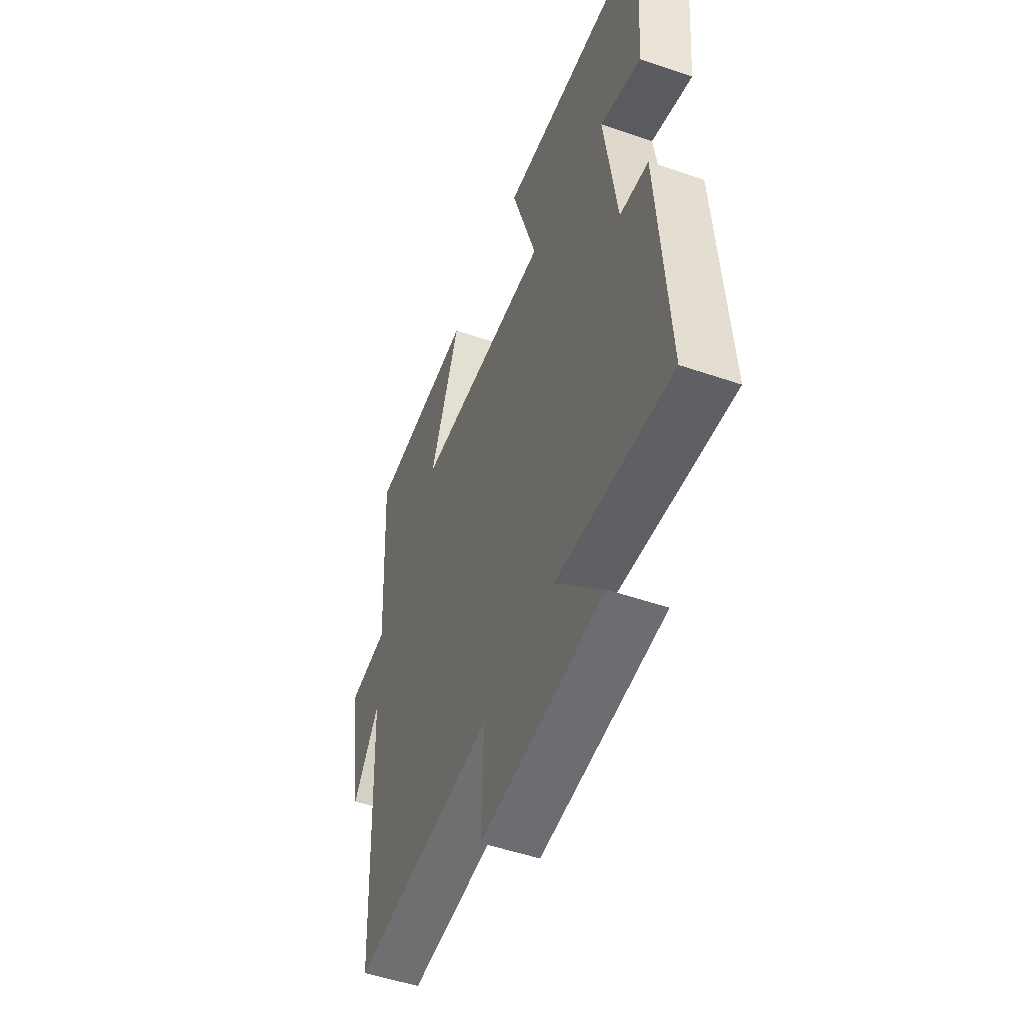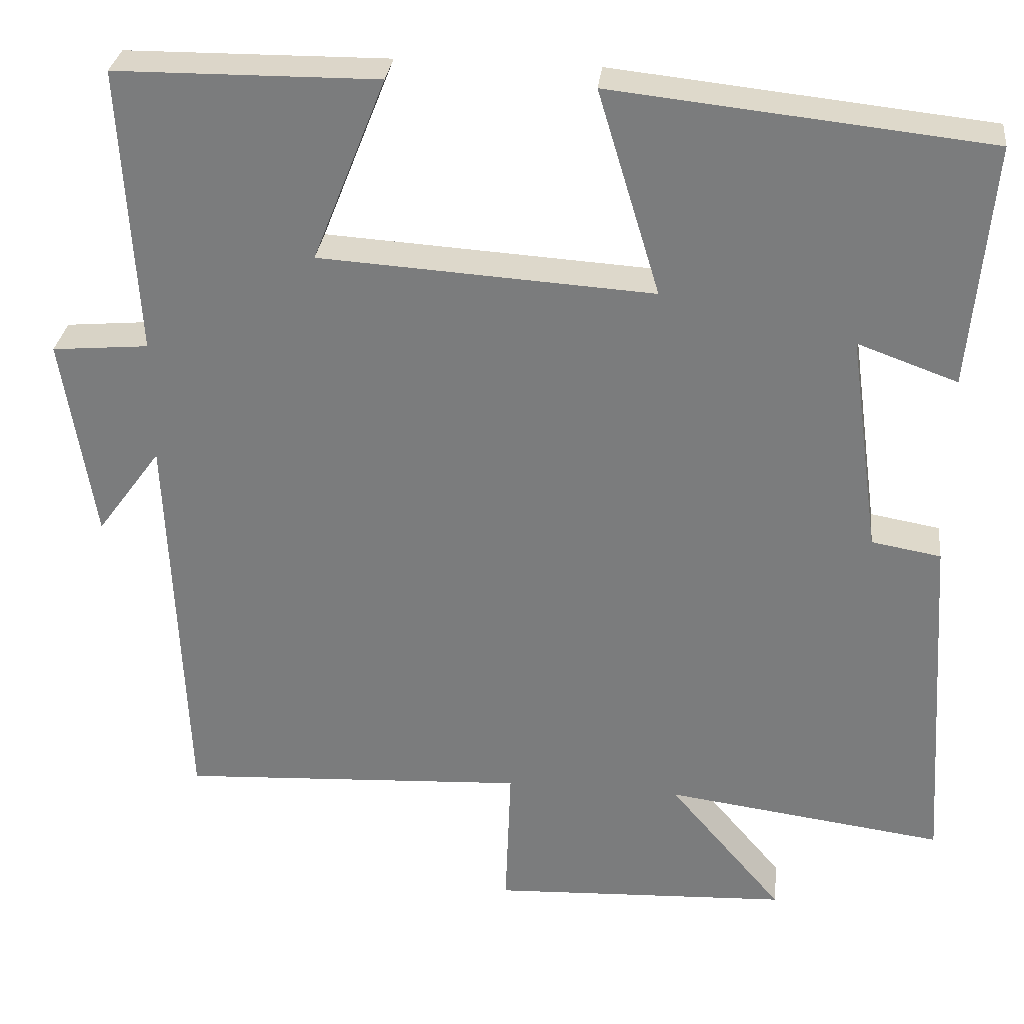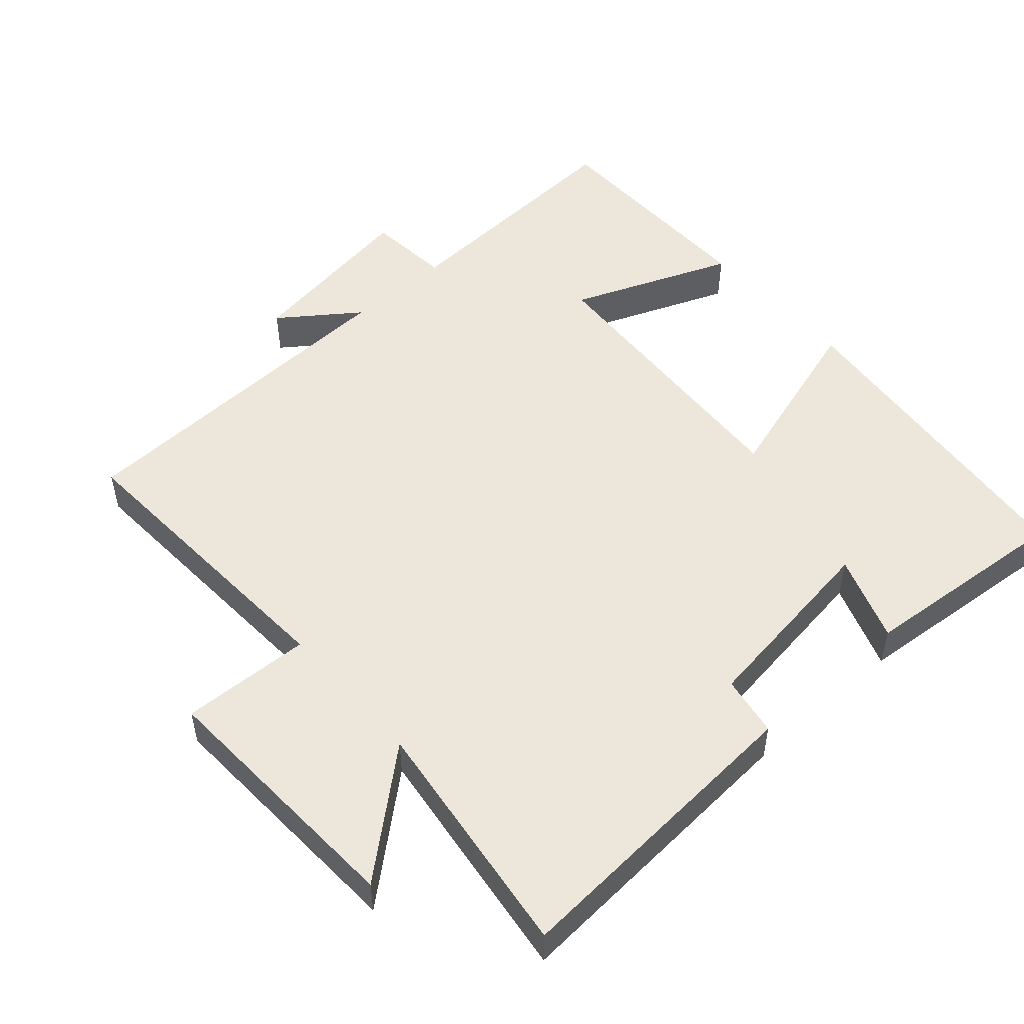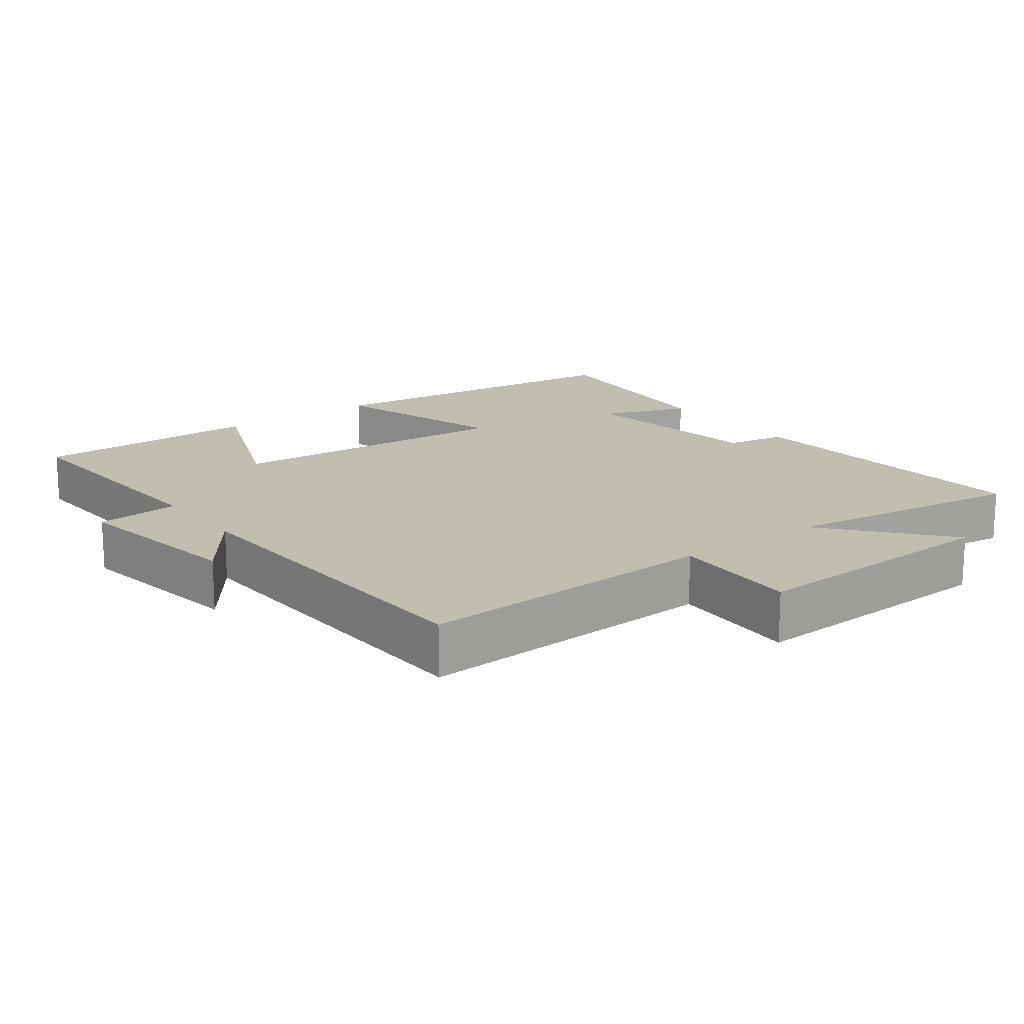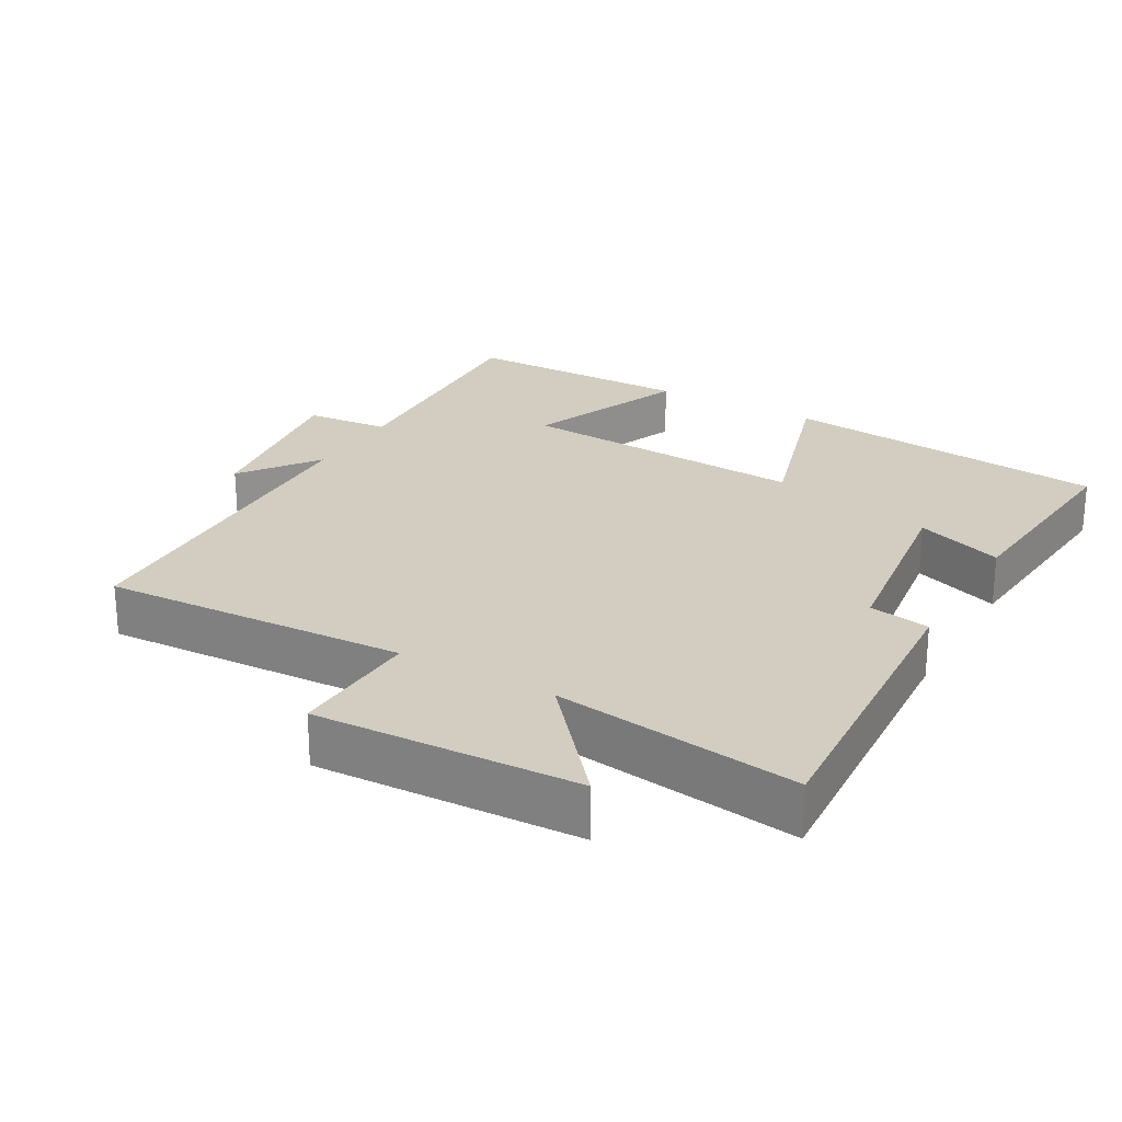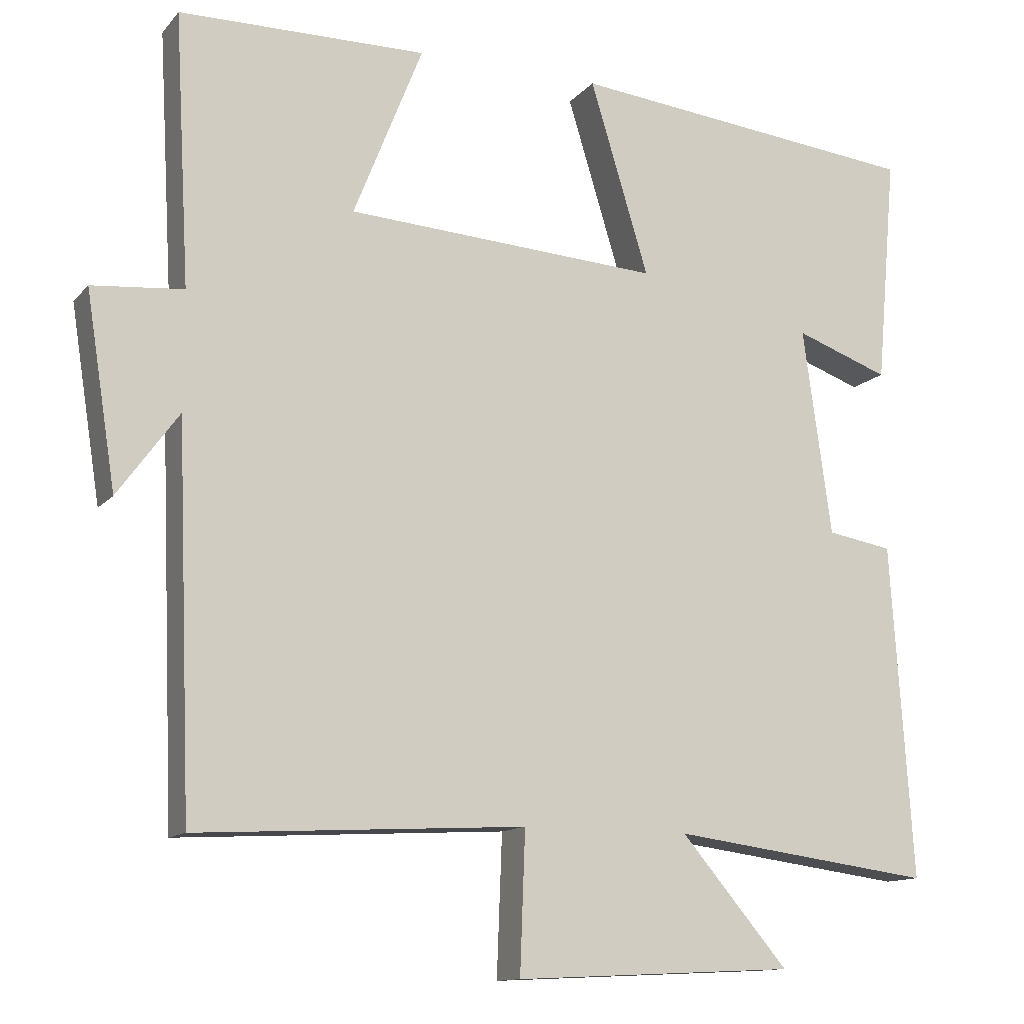
<metadata>
{"format":"obj","ext":"obj","renderer":"f3d","projection":"perspective","resolution":1024,"background":"white","views":[{"elev":-51.4,"azim":-110.4,"up":"+Z"},{"elev":30.4,"azim":-173.5,"up":"+Z"},{"elev":51.2,"azim":-131.5,"up":"+Y"},{"elev":16.7,"azim":143.4,"up":"+Y"},{"elev":24.5,"azim":-150.1,"up":"+Y"},{"elev":-12.6,"azim":155.6,"up":"+Z"}]}
</metadata>
<code>
v 0.52 0.07 0.497
v 0.5 0.07 0.137
v 0.621 0.07 0.126
v 0.581 0.07 -0.13
v 0.5 0.07 -0.019
v 0.48 0.07 -0.524
v 0.044 0.07 -0.5
v 0.051 0.07 -0.686
v -0.323 0.07 -0.668
v -0.18 0.07 -0.5
v -0.529 0.07 -0.546
v -0.5 0.07 -0.101
v -0.413 0.07 -0.086
v -0.375 0.07 0.19
v -0.5 0.07 0.145
v -0.527 0.07 0.45
v -0.057 0.07 0.5
v -0.135 0.07 0.243
v 0.283 0.07 0.269
v 0.191 0.07 0.5
v 0.52 0 0.497
v 0.5 0 0.137
v 0.621 0 0.126
v 0.581 0 -0.13
v 0.5 0 -0.019
v 0.48 0 -0.524
v 0.044 0 -0.5
v 0.051 0 -0.686
v -0.323 0 -0.668
v -0.18 0 -0.5
v -0.529 0 -0.546
v -0.5 0 -0.101
v -0.413 0 -0.086
v -0.375 0 0.19
v -0.5 0 0.145
v -0.527 0 0.45
v -0.057 0 0.5
v -0.135 0 0.243
v 0.283 0 0.269
v 0.191 0 0.5
f 19 20 1 2
f 18 19 2
f 16 17 18
f 14 15 16
f 14 16 18
f 13 14 18 2
f 10 11 12 13
f 7 8 9 10
f 7 10 13 2
f 5 6 7 2
f 2 3 4 5
f 22 21 40 39
f 22 39 38
f 38 37 36
f 36 35 34
f 38 36 34
f 22 38 34 33
f 33 32 31 30
f 30 29 28 27
f 22 33 30 27
f 22 27 26 25
f 25 24 23 22
f 1 21 22 2
f 2 22 23 3
f 3 23 24 4
f 4 24 25 5
f 5 25 26 6
f 6 26 27 7
f 7 27 28 8
f 8 28 29 9
f 9 29 30 10
f 10 30 31 11
f 11 31 32 12
f 12 32 33 13
f 13 33 34 14
f 14 34 35 15
f 15 35 36 16
f 16 36 37 17
f 17 37 38 18
f 18 38 39 19
f 19 39 40 20
f 20 40 21 1

</code>
